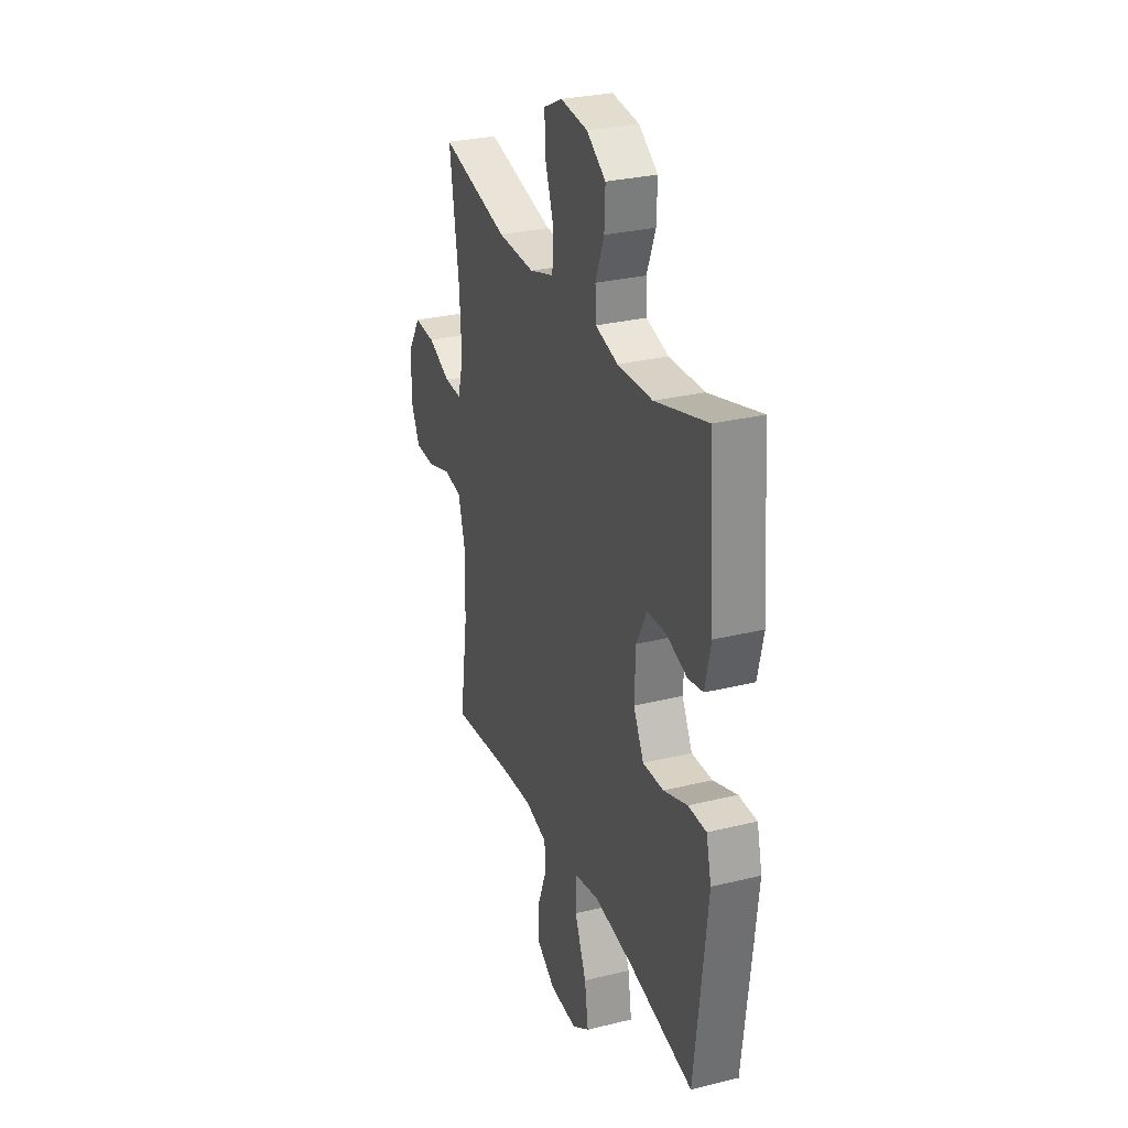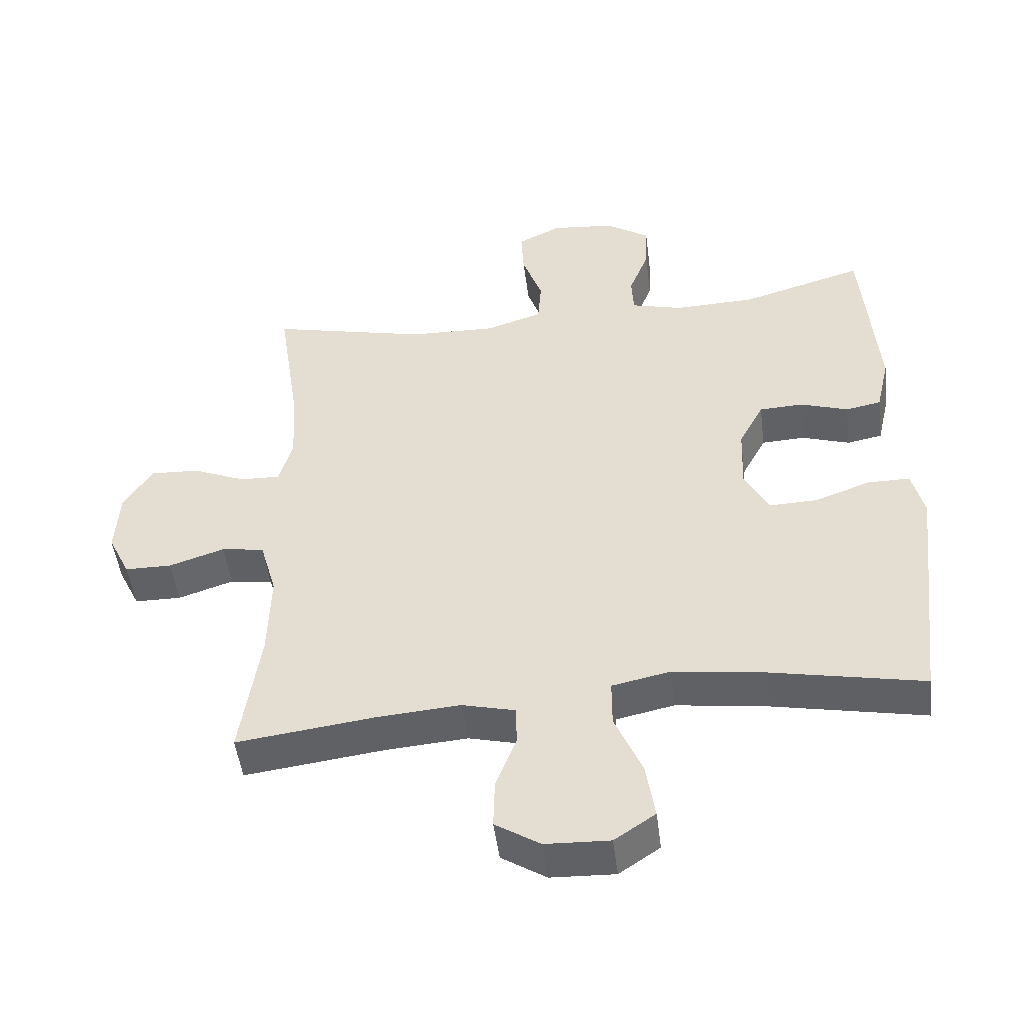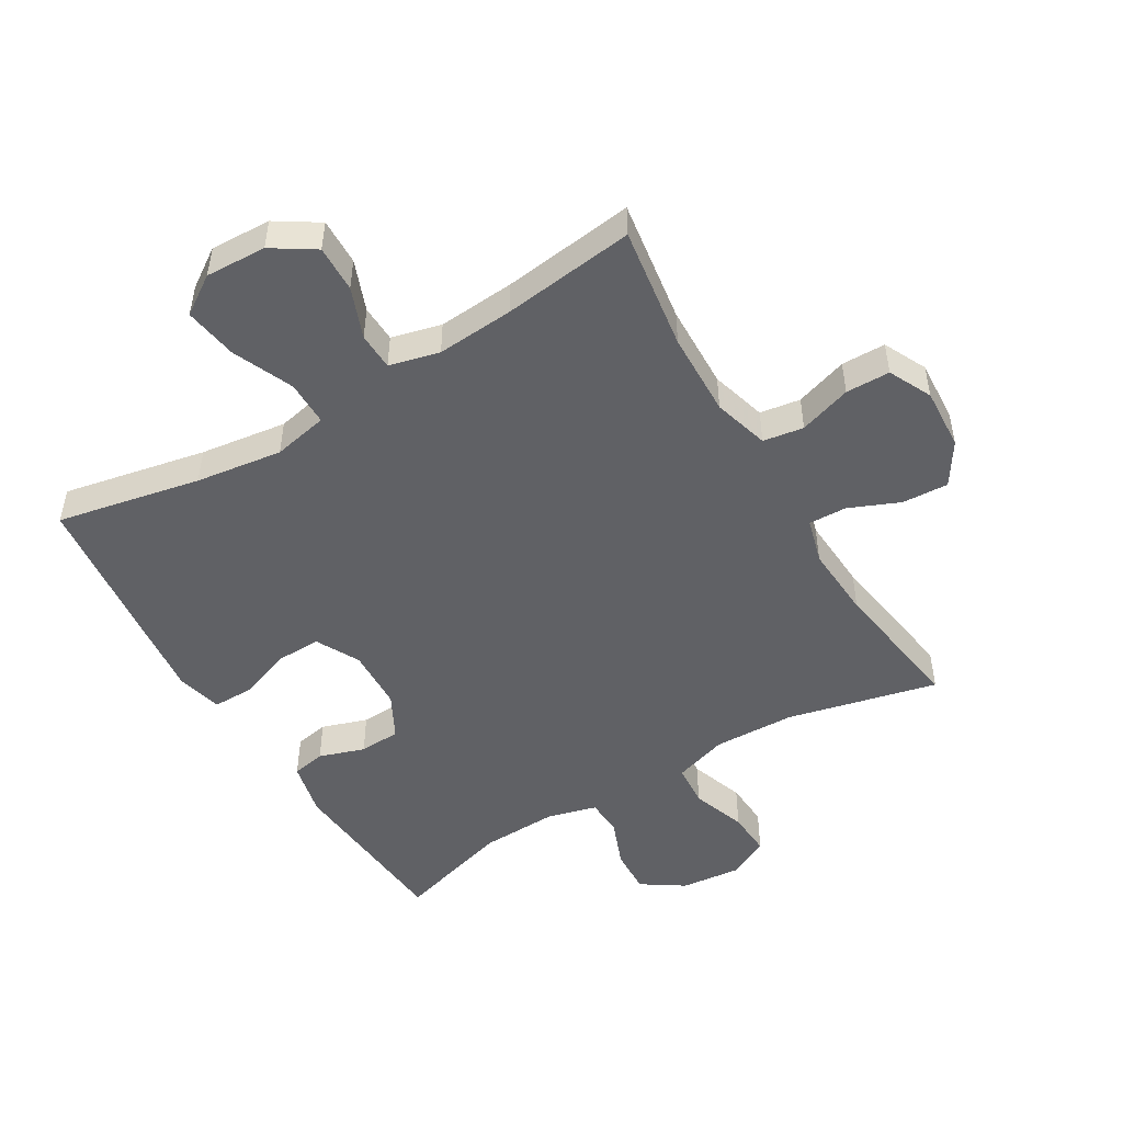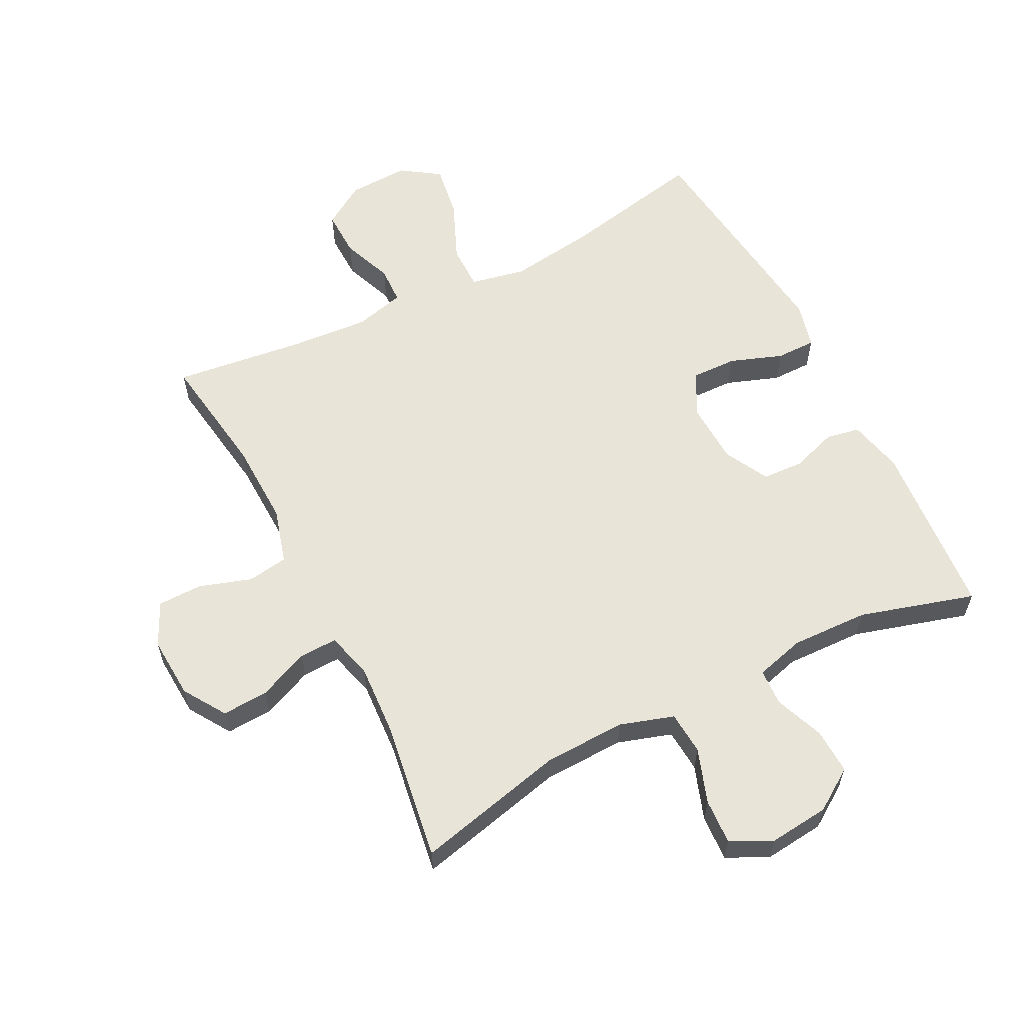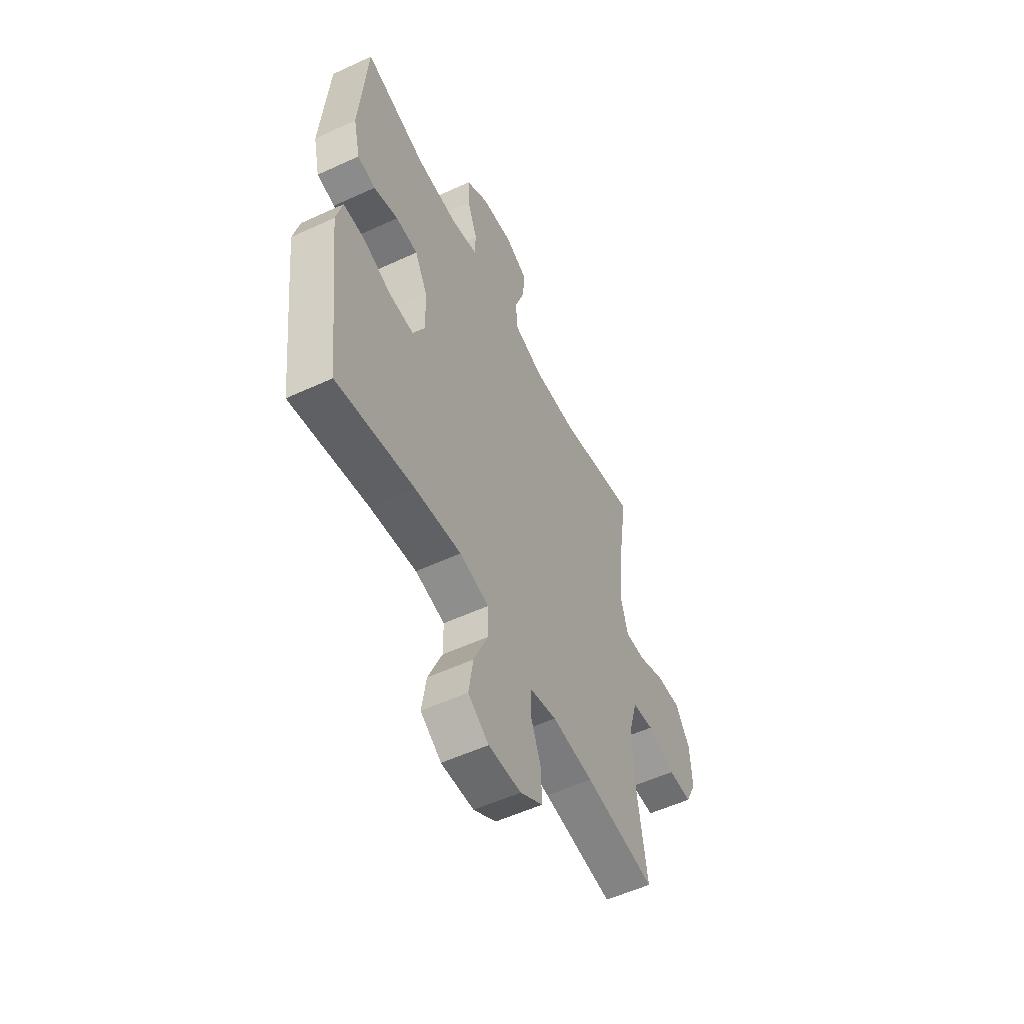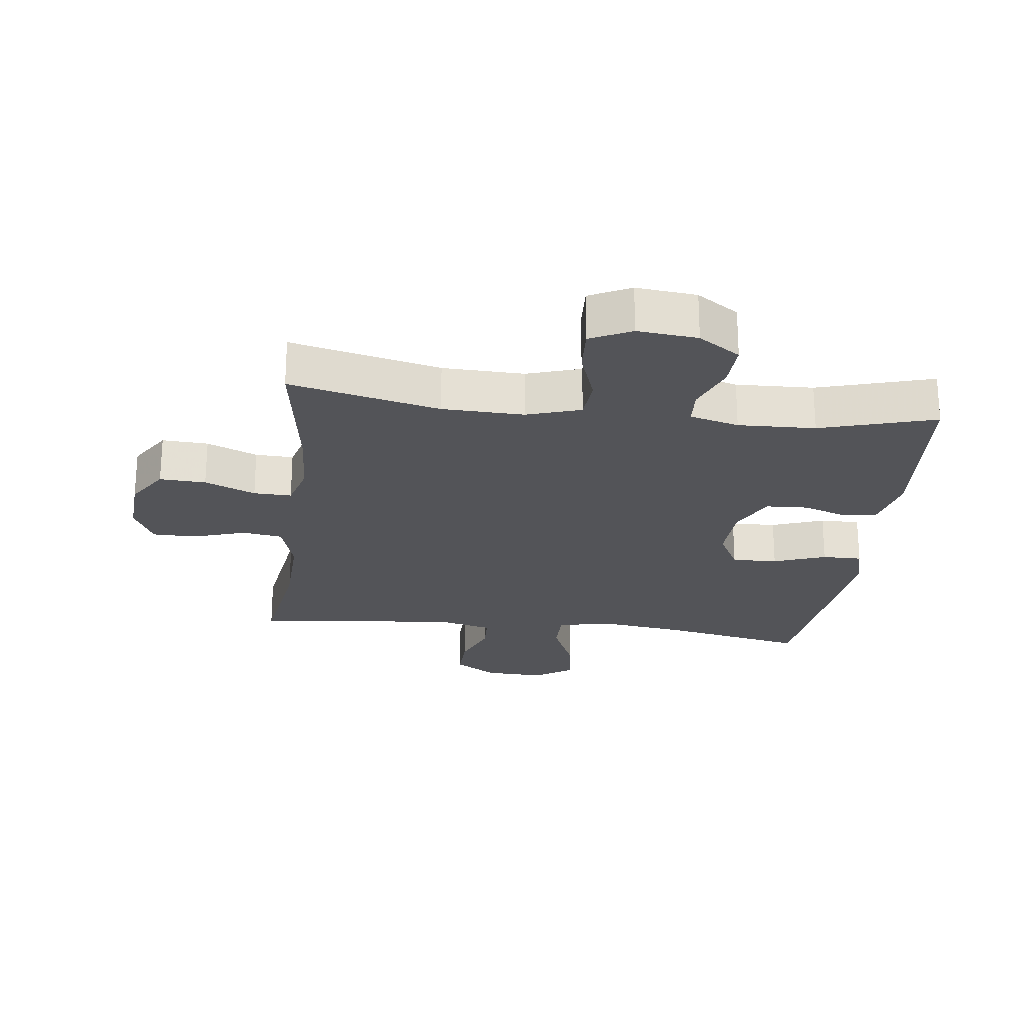
<metadata>
{"format":"obj","ext":"obj","renderer":"f3d","projection":"perspective","resolution":1024,"background":"white","views":[{"elev":29.3,"azim":70.1,"up":"+Z"},{"elev":-49.0,"azim":7.2,"up":"+Z"},{"elev":-49.6,"azim":-149.1,"up":"+Y"},{"elev":59.8,"azim":-27.0,"up":"+Y"},{"elev":-55.0,"azim":116.0,"up":"+Z"},{"elev":-23.6,"azim":-6.9,"up":"+Y"}]}
</metadata>
<code>
v -0.5 0.07 0.5
v -0.263 0.07 0.444
v -0.134 0.07 0.44
v -0.049 0.07 0.467
v -0.044 0.07 0.535
v -0.074 0.07 0.621
v -0.078 0.07 0.693
v -0.013 0.07 0.725
v 0.082 0.07 0.715
v 0.148 0.07 0.671
v 0.145 0.07 0.599
v 0.115 0.07 0.522
v 0.118 0.07 0.464
v 0.196 0.07 0.443
v 0.318 0.07 0.447
v 0.5 0.07 0.5
v 0.522 0.07 0.22
v 0.502 0.07 0.133
v 0.449 0.07 0.123
v 0.377 0.07 0.147
v 0.312 0.07 0.144
v 0.275 0.07 0.074
v 0.271 0.07 -0.024
v 0.307 0.07 -0.093
v 0.379 0.07 -0.091
v 0.462 0.07 -0.061
v 0.525 0.07 -0.061
v 0.543 0.07 -0.133
v 0.53 0.07 -0.247
v 0.5 0.07 -0.5
v 0.273 0.07 -0.454
v 0.136 0.07 -0.435
v 0.049 0.07 -0.453
v 0.049 0.07 -0.524
v 0.09 0.07 -0.62
v 0.103 0.07 -0.704
v 0.042 0.07 -0.745
v -0.054 0.07 -0.741
v -0.121 0.07 -0.698
v -0.119 0.07 -0.624
v -0.088 0.07 -0.544
v -0.09 0.07 -0.485
v -0.169 0.07 -0.465
v -0.291 0.07 -0.474
v -0.5 0.07 -0.5
v -0.471 0.07 -0.305
v -0.467 0.07 -0.172
v -0.492 0.07 -0.084
v -0.556 0.07 -0.074
v -0.639 0.07 -0.101
v -0.709 0.07 -0.1
v -0.742 0.07 -0.032
v -0.736 0.07 0.066
v -0.693 0.07 0.133
v -0.62 0.07 0.129
v -0.54 0.07 0.095
v -0.48 0.07 0.093
v -0.46 0.07 0.165
v -0.467 0.07 0.281
v -0.5 0 0.5
v -0.263 0 0.444
v -0.134 0 0.44
v -0.049 0 0.467
v -0.044 0 0.535
v -0.074 0 0.621
v -0.078 0 0.693
v -0.013 0 0.725
v 0.082 0 0.715
v 0.148 0 0.671
v 0.145 0 0.599
v 0.115 0 0.522
v 0.118 0 0.464
v 0.196 0 0.443
v 0.318 0 0.447
v 0.5 0 0.5
v 0.522 0 0.22
v 0.502 0 0.133
v 0.449 0 0.123
v 0.377 0 0.147
v 0.312 0 0.144
v 0.275 0 0.074
v 0.271 0 -0.024
v 0.307 0 -0.093
v 0.379 0 -0.091
v 0.462 0 -0.061
v 0.525 0 -0.061
v 0.543 0 -0.133
v 0.53 0 -0.247
v 0.5 0 -0.5
v 0.273 0 -0.454
v 0.136 0 -0.435
v 0.049 0 -0.453
v 0.049 0 -0.524
v 0.09 0 -0.62
v 0.103 0 -0.704
v 0.042 0 -0.745
v -0.054 0 -0.741
v -0.121 0 -0.698
v -0.119 0 -0.624
v -0.088 0 -0.544
v -0.09 0 -0.485
v -0.169 0 -0.465
v -0.291 0 -0.474
v -0.5 0 -0.5
v -0.471 0 -0.305
v -0.467 0 -0.172
v -0.492 0 -0.084
v -0.556 0 -0.074
v -0.639 0 -0.101
v -0.709 0 -0.1
v -0.742 0 -0.032
v -0.736 0 0.066
v -0.693 0 0.133
v -0.62 0 0.129
v -0.54 0 0.095
v -0.48 0 0.093
v -0.46 0 0.165
v -0.467 0 0.281
f 53 54 55 56
f 53 56 57
f 52 53 57
f 49 50 51 52
f 48 49 52 57
f 47 48 57 58
f 44 45 46
f 43 44 46 47
f 42 43 47 58
f 38 39 40 41
f 38 41 42
f 37 38 42
f 34 35 36 37
f 33 34 37 42
f 28 29 30 31
f 28 31 32
f 25 26 27 28
f 24 25 28 32
f 23 24 32 33
f 17 18 19 20
f 15 16 17 20
f 14 15 20 21
f 13 14 21 22
f 9 10 11 12
f 9 12 13
f 8 9 13
f 5 6 7 8
f 4 5 8 13
f 3 4 13 22
f 59 1 2
f 33 42 58 59
f 22 23 33 59
f 2 3 22 59
f 115 114 113 112
f 116 115 112
f 116 112 111
f 111 110 109 108
f 116 111 108 107
f 117 116 107 106
f 105 104 103
f 106 105 103 102
f 117 106 102 101
f 100 99 98 97
f 101 100 97
f 101 97 96
f 96 95 94 93
f 101 96 93 92
f 90 89 88 87
f 91 90 87
f 87 86 85 84
f 91 87 84 83
f 92 91 83 82
f 79 78 77 76
f 79 76 75 74
f 80 79 74 73
f 81 80 73 72
f 71 70 69 68
f 72 71 68
f 72 68 67
f 67 66 65 64
f 72 67 64 63
f 81 72 63 62
f 61 60 118
f 118 117 101 92
f 118 92 82 81
f 118 81 62 61
f 1 60 61 2
f 2 61 62 3
f 3 62 63 4
f 4 63 64 5
f 5 64 65 6
f 6 65 66 7
f 7 66 67 8
f 8 67 68 9
f 9 68 69 10
f 10 69 70 11
f 11 70 71 12
f 12 71 72 13
f 13 72 73 14
f 14 73 74 15
f 15 74 75 16
f 16 75 76 17
f 17 76 77 18
f 18 77 78 19
f 19 78 79 20
f 20 79 80 21
f 21 80 81 22
f 22 81 82 23
f 23 82 83 24
f 24 83 84 25
f 25 84 85 26
f 26 85 86 27
f 27 86 87 28
f 28 87 88 29
f 29 88 89 30
f 30 89 90 31
f 31 90 91 32
f 32 91 92 33
f 33 92 93 34
f 34 93 94 35
f 35 94 95 36
f 36 95 96 37
f 37 96 97 38
f 38 97 98 39
f 39 98 99 40
f 40 99 100 41
f 41 100 101 42
f 42 101 102 43
f 43 102 103 44
f 44 103 104 45
f 45 104 105 46
f 46 105 106 47
f 47 106 107 48
f 48 107 108 49
f 49 108 109 50
f 50 109 110 51
f 51 110 111 52
f 52 111 112 53
f 53 112 113 54
f 54 113 114 55
f 55 114 115 56
f 56 115 116 57
f 57 116 117 58
f 58 117 118 59
f 59 118 60 1

</code>
